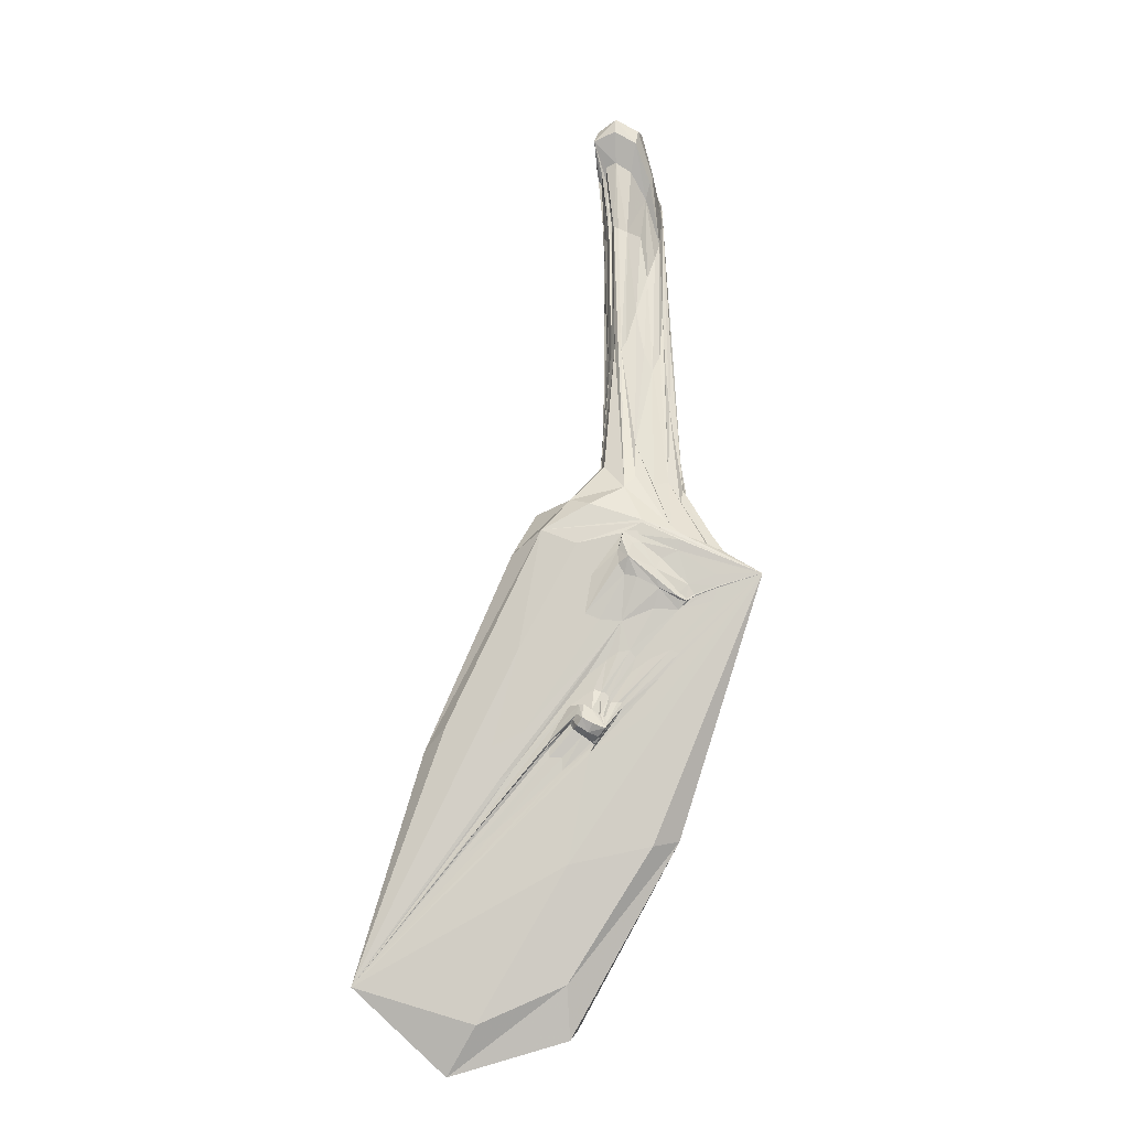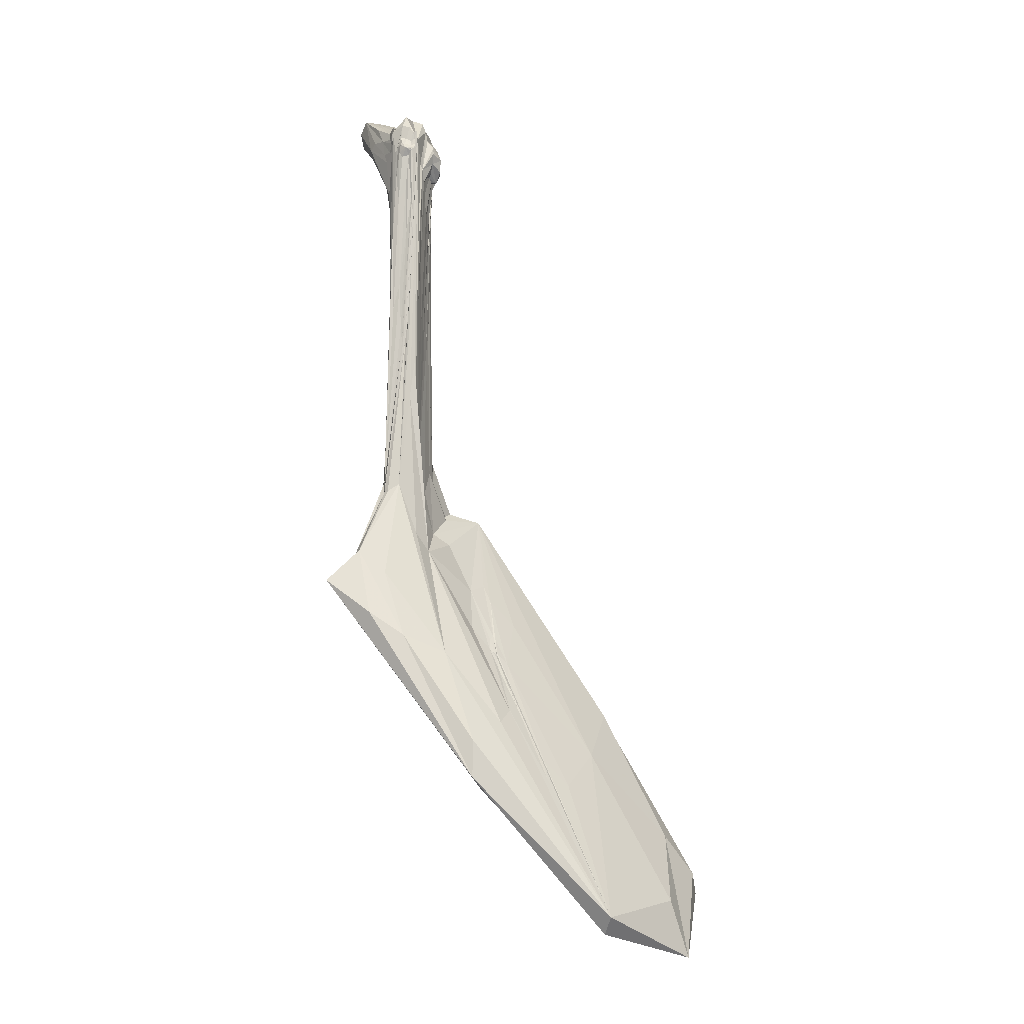
<metadata>
{"format":"obj","ext":"obj","renderer":"f3d","projection":"perspective","resolution":1024,"background":"white","views":[{"elev":-38.1,"azim":-119.8,"up":"+Y"},{"elev":-9.8,"azim":13.0,"up":"+Y"}]}
</metadata>
<code>
o 923_Cube.3732
v -0.3668 5.959 -0.2795
v -0.3524 5.544 0.5907
v -0.3588 5.727 0.3178
v -0.3652 0.125 -0.6666
v -0.3635 1.536 -0.2389
v -0.3684 -1.146 0.5553
v -0.3527 5.038 0.582
v -0.3597 1.928 0.4866
v -0.3599 -0.1199 0.1588
v -0.3571 -5.096 -0.7131
v -0.3668 -5.788 0.04145
v 0.233 2.908 -0.6869
v 0.1339 0.31 -0.6994
v 0.3002 2.484 -0.6865
v -0.0554 5.956 -0.7278
v -0.368 6.063 -0.754
v -0.02903 0.3185 -0.7273
v -0.3667 5.988 -0.7548
v -0.2036 0.2686 -0.7343
v -0.1377 -5.458 -0.7267
v 0.3371 5.149 -0.6058
v 0.3472 2.07 -0.4901
v 0.3425 -0.09705 -0.1765
v 0.3548 5.694 0.03119
v 0.3534 2.294 0.3891
v 0.3561 2.009 0.6507
v 0.3388 5.443 -0.5875
v 0.337 1.305 -0.1008
v 0.3436 1.293 0.06975
v 0.3438 -1.409 0.6837
v 0.3596 -0.8284 -0.524
v 0.3224 5.283 0.7
v 0.07279 0.09742 0.7315
v 0.2053 2.096 0.7168
v -0.007314 0.09645 0.7326
v 0.2134 -1.26 0.734
v -0.2813 2.738 0.71
v -0.08449 1.552 0.7197
v -0.05426 5.65 0.6912
v 0.2182 5.461 0.6949
v -0.3434 -6.363 0.7743
v -0.373 -6.33 0.7741
v -0.2415 -6.167 0.1943
v -0.001003 -5.909 -0.4915
v -0.006965 6.04 -0.01489
v 2.128 -10.44 2.017
v -0.8128 -6.082 1.267
v -0.696 -5.407 0.4094
v 1.888 -7.17 -1.934
v -0.7832 -6.116 1.268
v -0.5502 -4.869 -0.3812
v 2.523 -8.679 -1.457
v 0.5928 -7.725 0.6883
v 3.14 -11.06 -0.0396
v 0.2614 -7.237 0.7324
v 3.687 -10.42 -1.439
v 0.8885 -7.643 0.1531
v 3.67 -10.57 -1.305
v 3.52 -10.01 -1.637
v 3.667 -10.22 -1.669
v 3.714 -10.28 -1.626
v 2.935 -9.309 -1.428
v 1.029 -7.393 -0.3317
v 0.6889 -7.233 0.02924
v 4.16 -8.705 -2.884
v 3.474 -10.03 0.6164
v 3.468 -10.11 0.6303
v 4.307 -9.855 -0.8668
v 2.677 -8.872 0.6631
v 1.481 -5.923 -0.3103
v 1.877 -6.14 -0.6794
v 0.5514 -4.513 -0.255
v 1.335 -7.562 1.489
v 6.541 -14.51 -0.9125
v -0.6952 -4.956 0.286
v -0.5513 -4.798 -0.3749
v 0.3601 -4.091 -1.559
v 0.6086 -3.942 -1.165
v 0.5578 -3.996 -1.178
v 0.6395 -3.964 -1.013
v -0.7818 -5.116 1.266
v -0.8123 -5.085 1.085
v -0.7299 -5.14 1.628
v 1.429 -8.423 -0.4559
v 1.444 -8.438 -0.2412
v 1.432 -8.506 -0.141
v 1.756 -8.575 -0.7246
v 1.564 -8.301 -0.6787
v 2.23 -7.475 0.07132
v 1.896 -8.909 -0.1369
v 1.908 -8.761 -0.3948
v 1.941 -8.555 -0.6697
v 2.218 -7.561 0.08586
v 1.675 -8.821 -0.1101
v 1.455 -8.593 -0.07248
v 1.616 -8.861 -0.4418
v 2.214 -7.511 0.08256
v 2.226 -7.462 0.06726
v -0.551 5.226 -1.068
v -0.4449 5.219 -1.15
v -1.017 5.477 -1.096
v -0.7954 4.933 -0.1507
v 0.4079 4.485 -0.4451
v 0.4367 4.434 -0.2344
v -0.4352 5.941 -1.27
v -0.2842 5.392 -1.124
v 0.496 5.123 -0.4101
v 0.3371 4.918 -0.5627
v 0.6375 4.621 -0.285
v 0.1692 5.102 0.76
v 0.2314 4.999 0.785
v -0.04937 5.182 0.7803
v -0.4954 6.164 -0.9881
v -0.8473 6.272 -0.862
v -0.829 5.958 -0.1509
v -0.3571 6.149 -1.052
v 0.5575 5.26 0.0422
v -0.1052 4.908 0.7854
v -0.7052 5.454 0.2294
v -1.143 5.409 -0.1726
v 0.1295 4.852 0.7633
v 0.2344 4.965 0.7845
v 0.5744 4.785 0.1675
v 0.4415 4.491 -0.002576
v -1.494 6.371 -1.37
v -1.627 6.126 -0.8345
v 0.7012 -3.869 -1.248
v 0.07962 4.603 -0.7944
v -0.3634 5.868 0.1105
v 0.4972 4.58 0.03998
v 1.673 -6.875 0.2979
v 1.389 -7.67 -0.6021
v 0.01859 0.3099 -0.7187
v 1.688 -5.762 -0.7674
v 0.7192 -6.669 -0.6709
v 0.3904 -4.044 0.4449
v -0.1058 3.78 -0.824
v 0.4507 4.448 -0.345
v 0.8171 -7.259 -0.1728
v -0.3244 0.2014 -0.7192
v 0.1282 5.59 0.6939
v -1.009 6.269 -1.581
v 0.4238 -5.841 -1.025
v 0.2333 0.9617 -0.684
v -0.3728 -6.21 0.5933
v 2.34 -9.313 -0.4301
v -0.3118 -6.338 0.6317
v 0.3459 0.7209 0.264
v 0.3411 4.438 -0.5851
v 0.6958 -7.35 0.172
v -0.04034 0.4759 0.7267
v 1.652 -8.753 -0.6733
v 6.165 -13.22 -0.7858
v -0.01358 5.944 0.5127
v -0.3644 0.536 0.487
v 2.302 -8.88 -0.9412
v 0.4069 5.442 0.04418
v 0.2739 1.728 -0.6885
v 0.5805 -3.954 -1.396
v 2.139 -7.136 -0.1263
v 0.5003 4.5 -0.4021
v 0.2772 5.135 0.7151
v 0.2336 3.732 0.7297
v 0.3552 3.709 -0.362
v 0.2628 5.923 0.009425
v -0.4503 -5.552 0.1429
v 1.428 -8.514 -0.1898
v 1.427 -8.493 -0.2881
v 3.782 -10.7 0.7635
v 1.63 -8.887 -0.1981
v 0.1871 3.731 0.7236
v -0.4723 3.951 -0.1205
v 0.04177 3.965 0.7206
v 0.006052 -3.18 -0.9315
v 0.3364 5.36 -0.6113
v -0.1498 5.964 -0.8142
v 1.468 -8.326 -0.6257
v 4.375 -8.859 -2.247
v 0.4558 -4.658 0.931
v -0.3606 0.3024 -0.05764
v -0.9129 5.889 -0.02594
v 1.509 -8.697 -0.08843
v -0.02428 6.017 -0.5442
v 4.143 -10.71 -1.909
v -0.2979 3.833 -0.8294
v -0.3683 5.999 -0.639
v -0.3637 -6.366 0.7744
v 0.1819 0.5444 0.7254
v -0.3545 5.681 0.5331
v 1.523 -5.066 -2.312
v -1.071 5.3 -0.7191
v 2.328 -7.922 0.2301
v 0.05258 -6.482 0.2388
v -0.5496 4.84 0.3787
v -0.3459 0.7122 0.6748
v -0.3986 6.069 -0.8121
v 0.9858 -8.373 0.694
v -0.6259 -6.358 1.26
v 0.3801 5.372 -0.5239
v 0.1693 5.23 0.7098
v -0.3021 -5.262 -0.7316
v 0.5894 5.258 -0.2233
v 0.1969 5.038 0.8002
v 2.533 -8.223 0.2192
v -0.3534 5.455 0.5988
v 0.3399 0.5119 0.04524
v -0.3733 6.101 -1.179
v -0.6295 5.344 -1.247
v 2.23 -7.453 0.06882
v -0.5308 3.868 -0.769
v 2.543 -8.123 0.2017
v -0.3601 0.3839 0.3577
v 3.802 -10.26 -1.827
v 0.5794 -7.401 0.4033
v -0.8949 -5.867 1.179
v 0.8855 -4.759 -0.4898
v -0.2483 -3.63 0.9705
v -0.4765 5.703 0.1115
v 0.608 4.828 -0.3094
v 2.575 -9.166 1.158
v 3.58 -10.44 0.7768
v 2.108 -8.602 -0.8975
v 0.3531 1.076 0.5729
v -0.4467 -3.625 0.01304
v 0.4349 -3.303 -0.6075
v 2.225 -7.507 0.08234
v 0.461 4.411 -0.1381
v 1.432 -8.751 -0.442
v -0.79 5.456 -1.229
v -0.03875 -4.381 -1.331
v 3.181 -9.536 -1.641
v -0.0491 -5.721 -0.6627
v -0.3651 0.4374 -0.5241
v -0.4391 5.394 0.4794
v -0.6484 6.26 -1.074
v -0.3611 -3.652 0.8826
v 0.361 4.715 0.5085
v 0.356 3.363 -0.4254
v 0.3483 0.5629 -0.3645
v -0.4399 5.696 -1.271
v -0.2964 -6.667 2.158
v 2.981 -8.919 -1.93
v 2.361 -9.125 -0.629
v 0.3783 4.971 -0.5221
v 1.827 -8.837 -0.4334
v 4.052 -10.63 -1.902
v -0.9134 -6.056 1.391
v 1.319 -8.189 -0.07558
v -0.9536 6.178 -0.5039
v -0.3973 5.994 -0.813
v -0.915 -5.19 1.344
v 2.214 -7.524 0.08776
v -0.4835 -6.225 0.8948
v 0.2561 -3.047 -0.8231
v 3.414 -8.454 -2.779
v -0.4416 -5.039 -0.4259
v 0.3366 0.1353 -0.04788
v 4.142 -10.79 -1.81
v 2.4 -6.726 -0.9124
v 5.507 -13.77 -0.8095
v 0.293 5.062 0.7224
v 0.3764 3.991 0.1729
v 1.186 -8.175 0.1378
v 0.3476 -2.996 -0.804
v 0.3364 5.129 -0.5682
v 0.04089 4.963 -0.8388
v 1.373 -7.947 -0.4352
v -0.07955 0.3124 -0.7307
v 2.396 -8.934 -0.8851
v 0.3 4.588 0.7041
v 0.02644 0.08106 0.735
v -0.441 5.35 -1.24
v 1.84 -8.91 -0.129
v 0.04478 5.134 0.795
v 3.981 -11.13 -1.279
v 0.3976 -3.516 -0.01432
v -0.8704 -5.201 1.483
v -0.4449 -3.55 -0.4333
v -0.4876 5.967 -0.5446
v 0.3691 3.684 -0.1388
v -0.3591 3.867 -0.827
v -0.1365 -5.98 -0.2696
v -0.355 4.362 0.5741
v -0.5268 6.286 -1.121
v -0.07154 5.104 0.8044
v -0.3671 6.027 -0.7517
v 1.924 -8.645 -0.5925
v -1.459 5.971 -1.383
v 2.22 -7.481 0.07745
v -1.249 6.523 -1.161
v 1.898 -8.862 -0.2012
v 0.303 5.477 0.6976
v -0.2763 6.049 -0.09384
v 1.421 -8.603 -0.09211
v 0.183 -7.297 0.9057
v 2.028 -7.132 -0.01875
v 0.3443 -5.222 -1.431
v 0.6957 4.667 -0.1017
v -0.4403 5.041 0.4778
v 4.94 -13.91 1.046
v -0.0819 5.337 0.7155
v 0.1323 0.6131 0.7246
v -0.8238 -5.039 0.3619
v -0.5992 -4.855 -0.2881
v 4.116 -10.94 -1.63
v -0.2313 0.9723 0.7235
v 0.3517 0.7129 -0.4797
v -0.08621 -5.679 1.647
v 0.6534 -3.917 -1.293
v 0.19 4.942 0.8005
v -0.2253 4.935 0.6942
v 0.3448 5.688 -0.4459
v 0.3368 4.896 -0.5768
v 0.2122 4.985 0.8048
v 3.994 -10.61 0.3803
v -0.3599 -5.329 -0.5159
v -0.4819 -3.932 0.6581
v 6.442 -12.64 -2.631
v -0.1945 4.335 0.7253
v 0.35 0.3743 0.6587
v -1.098 5.184 -0.2084
v 1.618 -8.502 -0.7082
v -0.02094 4.798 0.8009
v 2.178 -10.71 1.398
v 0.3134 -0.4412 0.7173
v 0.1916 4.997 -0.7015
v -0.8922 -5.124 0.967
v 1.892 -8.574 -0.7157
v 2.131 -9.61 1.989
v 0.3442 0.8735 -0.6392
v -0.4658 3.439 0.2589
v 1.281 -8.019 -0.2067
v 0.6826 -4.069 -0.9096
v 1.434 -8.491 0.09462
v -0.4465 -6.267 0.8951
v 0.4137 4.24 0.379
v 0.6142 5.036 0.2212
v -0.823 -5.223 0.3863
v -0.3343 -6.024 0.07024
v -0.9926 5.526 -0.03078
v -0.2917 6.073 -0.7502
v -0.383 -2.577 -0.3778
v -0.4084 2.714 0.06155
v -0.544 3.839 -0.5403
v -0.3454 -3.871 -0.6579
v -0.46 3.918 -0.8501
v -1.4 -5.872 1.997
v -0.452 -3.385 0.3871
v -0.4718 3.995 0.4031
v -0.3389 5.528 0.6067
v -0.3912 5.28 0.5358
v -0.6365 5.081 0.296
v 0.2046 -3.062 -0.8839
v -0.2403 2.915 -0.7798
v -0.3868 -3.386 0.7957
v 0.6887 -4.888 -2.082
v -0.3151 6.082 -0.6455
v -0.4373 6.008 -0.779
v -0.4926 5.597 0.3502
v -0.5125 5.867 -0.2134
v 0.3068 -3.02 -0.845
v -0.2729 3.842 -0.8679
v 1.272 -4.005 -1.879
v -0.3429 -3.669 0.9384
v -0.2759 -5.076 -0.6816
v 0.0432 5.291 0.7179
v 0.2542 5.28 0.7039
v 0.3273 5.269 0.6647
v -0.1645 5.096 0.7247
v 0.0796 2.91 0.7186
v -0.1259 3.739 0.7325
v -0.3802 6.016 -0.779
v -0.3545 6.111 -0.8452
v 0.3148 5.333 -0.6178
v 0.08326 5.109 -0.7837
v 0.3857 -2.697 -0.7201
v 0.01097 3.99 -0.8274
v -0.08789 5.201 -0.9484
v 5.881 -11.76 -2
v 0.4737 -7.187 2.005
v 0.003298 -3.453 0.8881
v 0.2125 3.726 0.7348
v -0.3986 -5.265 -0.3259
v -0.505 -6.043 0.7399
v 0.8268 -6.557 -0.9575
v 6.432 -13.12 -3.175
v 0.2606 5.062 0.7451
v 0.4095 -2.974 -0.3721
v 5.133 -13.52 1.349
v 4.3 -13.06 0.6081
v 0.6815 -5.068 0.632
v 0.2676 4.317 0.7207
v -0.4992 -6.24 0.9248
v -0.2882 -5.649 -0.5654
v -0.3555 -6.319 0.602
v 0.5039 -6.707 -0.2706
v 0.3564 5.156 -0.544
v 0.3361 5.114 -0.5854
v 0.3429 -3.337 0.4741
v 0.3449 2.571 -0.291
v 0.3694 3.514 -0.2527
v 0.3776 3.527 0.02545
v 0.408 5.516 -0.3666
v 0.4199 4.409 0.2015
v 0.4033 4.531 0.4856
v 0.3701 4.343 -0.5226
v 2.46 -7.742 -0.0137
v 2.074 -7.392 0.1386
v -0.1652 -6.494 0.6994
v 1.819 -8.219 -0.7633
v 2.616 -8.327 0.2483
v 2.085 -7.065 -0.14
v 2.014 -9.093 -0.1867
v 2.822 -8.866 0.3917
v 1.221 -8.258 0.1694
v 1.239 -8.195 0.03978
v 2.316 -8.914 -0.985
v 1.311 -8.012 -0.2999
v 2.223 -7.476 0.08364
v 2.455 -9.348 -0.5533
v 1.277 -8.081 -0.1296
v 1.401 -8.792 -0.158
v 2.485 -9.023 -0.9954
v 1.481 -8.651 -0.6589
v 1.828 -8.904 -0.2056
v 2.491 -9.122 -0.8563
v 1.845 -8.722 -0.6556
v 0.5625 4.422 -0.2445
v 0.7245 4.952 -0.06714
v -1.561 5.751 -0.878
v -1.424 6.36 -0.6086
v -1.024 5.886 -1.689
v -0.8176 6.474 -1.428
v 0.08224 5.015 0.8798
f 1 129 350 293
f 1 293 357 186
f 1 186 358 279
f 1 279 360 129
f 2 189 359 234
f 2 234 351 205
f 2 205 350 189
f 3 129 360 218
f 3 218 359 189
f 3 189 350 129
f 4 140 345 278
f 4 278 342 233
f 4 233 344 210
f 4 210 346 140
f 5 233 342 180
f 5 180 343 172
f 5 172 344 233
f 6 317 355 195
f 6 195 350 155
f 6 155 348 317
f 7 205 351 299
f 7 299 352 194
f 7 194 349 283
f 7 283 350 205
f 8 283 349 212
f 8 212 348 155
f 8 155 350 283
f 9 331 343 180
f 9 180 342 224
f 9 224 348 212
f 9 212 349 331
f 10 201 394 316
f 10 316 383 256
f 10 256 365 201
f 11 145 384 166
f 11 166 383 316
f 11 316 394 339
f 11 339 395 145
f 12 144 377 128
f 12 128 378 266
f 12 266 375 158
f 12 158 376 144
f 13 264 361 133
f 13 133 362 137
f 13 137 377 144
f 13 144 376 264
f 14 158 375 326
f 14 326 374 330
f 14 330 376 158
f 15 176 373 341
f 15 341 357 183
f 15 183 374 326
f 15 326 375 176
f 16 286 357 341
f 16 341 373 196
f 16 196 372 286
f 17 133 361 254
f 17 254 353 268
f 17 268 354 185
f 17 185 362 133
f 18 250 358 186
f 18 186 357 286
f 18 286 372 250
f 19 268 353 174
f 19 174 345 140
f 19 140 346 281
f 19 281 354 268
f 20 143 385 232
f 20 232 394 201
f 20 201 365 143
f 21 149 374 175
f 21 175 398 313
f 21 313 406 149
f 22 149 406 239
f 22 239 388 307
f 22 307 374 149
f 23 238 400 257
f 23 257 399 276
f 23 276 388 239
f 23 239 406 238
f 24 165 368 237
f 24 237 405 157
f 24 157 403 312
f 24 312 374 165
f 25 148 402 262
f 25 262 404 336
f 25 336 405 223
f 25 223 399 148
f 26 237 368 320
f 26 320 399 223
f 26 223 405 237
f 27 199 397 265
f 27 265 398 175
f 27 175 374 312
f 27 312 403 199
f 28 206 399 257
f 28 257 400 164
f 28 164 401 206
f 29 148 399 206
f 29 206 401 280
f 29 280 402 148
f 30 136 399 320
f 30 320 368 325
f 30 325 391 136
f 31 307 388 225
f 31 225 376 330
f 31 330 374 307
f 32 270 368 292
f 32 292 367 162
f 32 162 387 261
f 32 261 392 270
f 33 163 382 271
f 33 271 364 217
f 33 217 381 302
f 33 302 392 163
f 34 270 392 302
f 34 302 381 188
f 34 188 368 270
f 35 171 370 151
f 35 151 355 236
f 35 236 364 271
f 35 271 382 171
f 36 188 381 179
f 36 179 391 325
f 36 325 368 188
f 37 195 355 306
f 37 306 371 319
f 37 319 369 311
f 37 311 350 195
f 38 306 355 151
f 38 151 370 173
f 38 173 371 306
f 39 301 366 141
f 39 141 368 154
f 39 154 350 311
f 39 311 369 301
f 40 141 366 200
f 40 200 367 292
f 40 292 368 141
f 41 187 395 147
f 41 147 409 335
f 41 335 393 187
f 42 187 393 253
f 42 253 384 145
f 42 145 395 187
f 43 147 395 339
f 43 339 394 282
f 43 282 396 193
f 43 193 409 147
f 44 282 394 232
f 44 232 385 135
f 44 135 396 282
f 45 154 368 165
f 45 165 374 183
f 45 183 357 293
f 45 293 350 154
f 46 324 390 300
f 46 300 389 329
f 46 329 380 241
f 46 241 347 324
f 47 247 347 215
f 47 215 384 253
f 47 253 393 247
f 48 215 347 338
f 48 338 365 256
f 48 256 383 166
f 48 166 384 215
f 49 297 356 255
f 49 255 386 242
f 49 242 385 143
f 49 143 365 297
f 50 247 393 335
f 50 335 409 198
f 50 198 347 247
f 51 338 347 304
f 51 304 356 297
f 51 297 365 338
f 52 242 386 231
f 52 231 396 135
f 52 135 385 242
f 53 197 347 295
f 53 295 415 334
f 53 334 413 197
f 54 275 386 260
f 54 260 390 324
f 54 324 347 197
f 54 197 413 275
f 55 198 409 214
f 55 214 416 263
f 55 263 415 295
f 55 295 347 198
f 56 305 420 243
f 56 243 426 258
f 56 258 386 305
f 57 214 409 150
f 57 150 421 248
f 57 248 416 214
f 58 275 413 146
f 58 146 420 305
f 58 305 386 275
f 59 213 386 246
f 59 246 417 222
f 59 222 410 213
f 60 246 386 184
f 60 184 423 156
f 60 156 417 246
f 61 184 386 258
f 61 258 426 269
f 61 269 423 184
f 62 213 410 132
f 62 132 396 231
f 62 231 386 213
f 63 132 410 267
f 63 267 418 139
f 63 139 396 132
f 64 150 409 193
f 64 193 396 139
f 64 139 418 332
f 64 332 421 150
f 65 255 356 190
f 65 190 363 178
f 65 178 379 318
f 65 318 386 255
f 66 169 389 315
f 66 315 407 211
f 66 211 411 169
f 67 169 411 204
f 67 204 414 221
f 67 221 389 169
f 68 315 389 153
f 68 153 379 178
f 68 178 363 259
f 68 259 407 315
f 69 192 408 131
f 69 131 391 220
f 69 220 389 221
f 69 221 414 192
f 70 216 391 131
f 70 131 408 296
f 70 296 412 134
f 70 134 363 216
f 71 259 363 134
f 71 134 412 160
f 71 160 407 259
f 72 136 391 216
f 72 216 363 333
f 72 333 388 276
f 72 276 399 136
f 73 220 391 179
f 73 179 381 308
f 73 308 380 329
f 73 329 389 220
f 74 153 389 300
f 74 300 390 260
f 74 260 386 318
f 74 318 379 153
f 75 327 348 224
f 75 224 342 278
f 75 278 345 303
f 75 303 347 327
f 76 303 345 230
f 76 230 356 304
f 76 304 347 303
f 77 159 363 190
f 77 190 356 230
f 77 230 345 174
f 77 174 353 159
f 78 127 363 309
f 78 309 361 264
f 78 264 376 127
f 79 309 363 159
f 79 159 353 254
f 79 254 361 309
f 80 127 376 225
f 80 225 388 333
f 80 333 363 127
f 81 251 347 277
f 81 277 364 236
f 81 236 355 251
f 82 251 355 317
f 82 317 348 327
f 82 327 347 251
f 83 241 380 308
f 83 308 381 217
f 83 217 364 277
f 83 277 347 241
f 84 177 424 228
f 84 228 422 168
f 84 168 418 267
f 84 267 410 177
f 85 167 421 332
f 85 332 418 168
f 85 168 422 167
f 86 167 422 294
f 86 294 416 248
f 86 248 421 167
f 87 328 427 152
f 87 152 424 322
f 87 322 417 156
f 87 156 423 328
f 88 222 417 322
f 88 322 424 177
f 88 177 410 222
f 89 211 407 209
f 89 209 419 226
f 89 226 411 211
f 90 146 413 273
f 90 273 425 291
f 90 291 420 146
f 91 291 425 245
f 91 245 427 287
f 91 287 426 243
f 91 243 420 291
f 92 287 427 328
f 92 328 423 269
f 92 269 426 287
f 93 192 414 204
f 93 204 411 226
f 93 226 419 252
f 93 252 408 192
f 94 170 425 273
f 94 273 413 334
f 94 334 415 182
f 94 182 422 170
f 95 294 422 182
f 95 182 415 263
f 95 263 416 294
f 96 170 422 228
f 96 228 424 152
f 96 152 427 245
f 96 245 425 170
f 97 296 408 252
f 97 252 419 289
f 97 289 412 296
f 98 160 412 289
f 98 289 419 209
f 98 209 407 160
f 99 208 362 185
f 99 185 354 281
f 99 281 346 229
f 99 229 432 208
f 100 208 432 272
f 100 272 377 137
f 100 137 362 208
f 101 210 344 191
f 101 191 430 288
f 101 288 432 229
f 101 229 346 210
f 102 331 349 321
f 102 321 430 191
f 102 191 344 172
f 102 172 343 331
f 103 138 401 164
f 103 164 400 238
f 103 238 406 161
f 103 161 428 138
f 104 138 428 227
f 104 227 402 280
f 104 280 401 138
f 105 240 432 142
f 105 142 433 207
f 105 207 375 266
f 105 266 378 240
f 106 272 432 240
f 106 240 378 128
f 106 128 377 272
f 107 202 429 219
f 107 219 406 244
f 107 244 397 199
f 107 199 403 202
f 108 265 397 244
f 108 244 406 313
f 108 313 398 265
f 109 219 429 298
f 109 298 428 161
f 109 161 406 219
f 110 274 434 203
f 110 203 387 162
f 110 162 367 200
f 110 200 366 274
f 111 203 434 314
f 111 314 392 261
f 111 261 387 203
f 112 301 369 285
f 112 285 434 274
f 112 274 366 301
f 113 235 358 250
f 113 250 372 196
f 113 196 373 284
f 113 284 433 235
f 114 235 433 290
f 114 290 431 249
f 114 249 360 279
f 114 279 358 235
f 115 249 431 181
f 115 181 359 218
f 115 218 360 249
f 116 284 373 176
f 116 176 375 207
f 116 207 433 284
f 117 157 405 337
f 117 337 429 202
f 117 202 403 157
f 118 319 371 323
f 118 323 434 285
f 118 285 369 319
f 119 234 359 181
f 119 181 431 340
f 119 340 352 299
f 119 299 351 234
f 120 194 352 340
f 120 340 431 126
f 120 126 430 321
f 120 321 349 194
f 121 310 434 323
f 121 323 371 173
f 121 173 370 171
f 121 171 382 310
f 122 310 382 163
f 122 163 392 314
f 122 314 434 310
f 123 336 404 130
f 123 130 428 298
f 123 298 429 337
f 123 337 405 336
f 124 262 402 227
f 124 227 428 130
f 124 130 404 262
f 125 126 431 290
f 125 290 433 142
f 125 142 432 288
f 125 288 430 126

</code>
